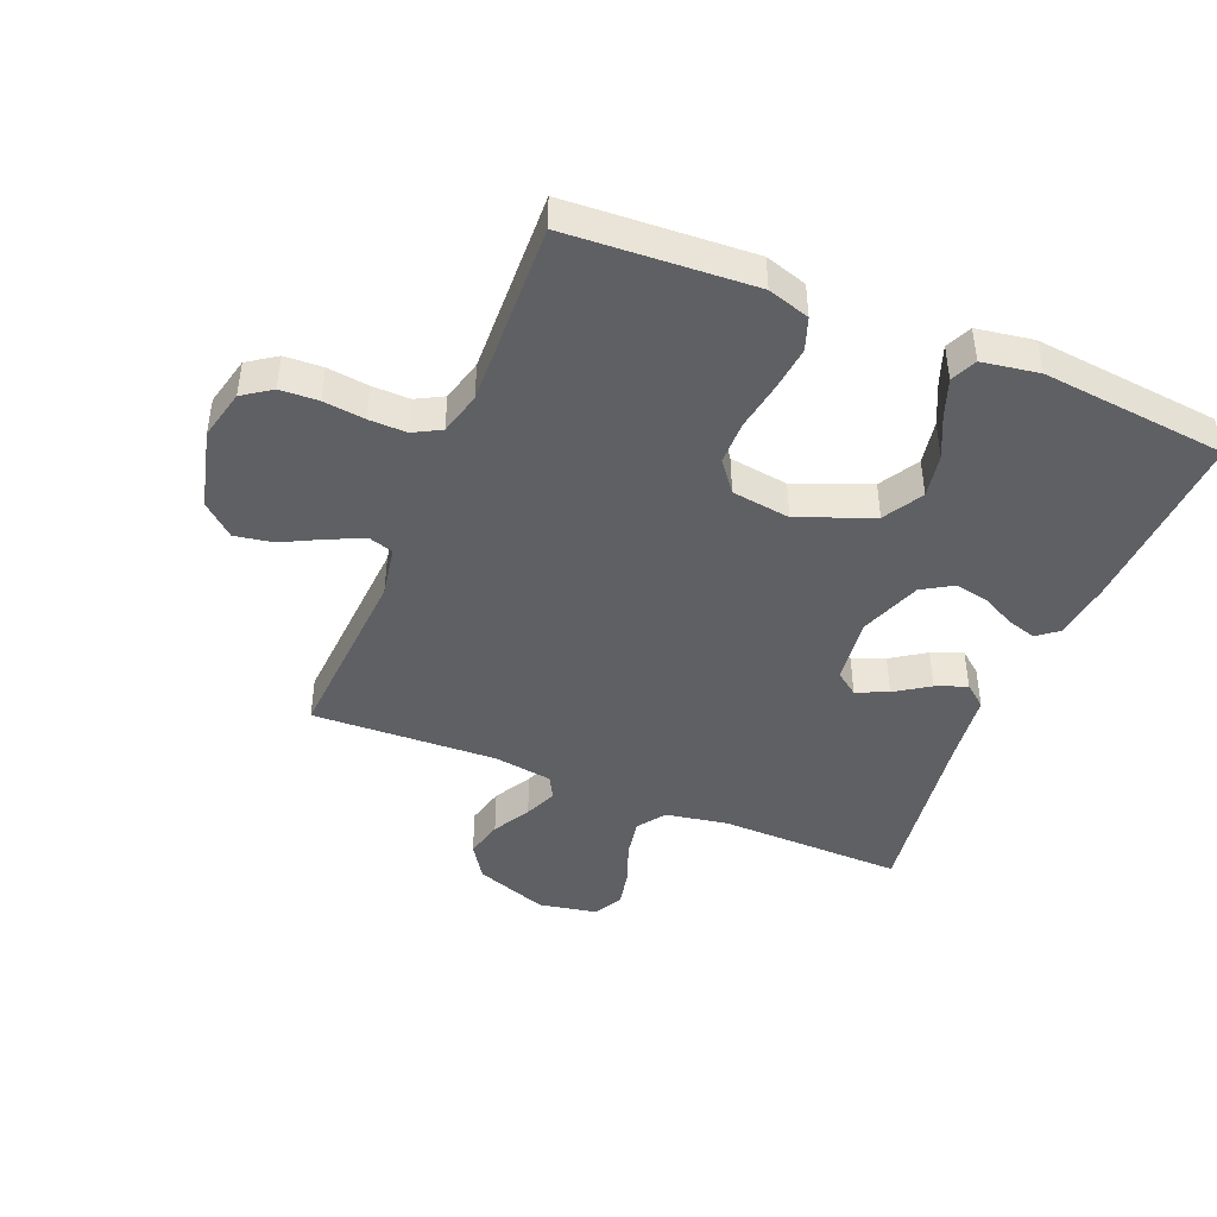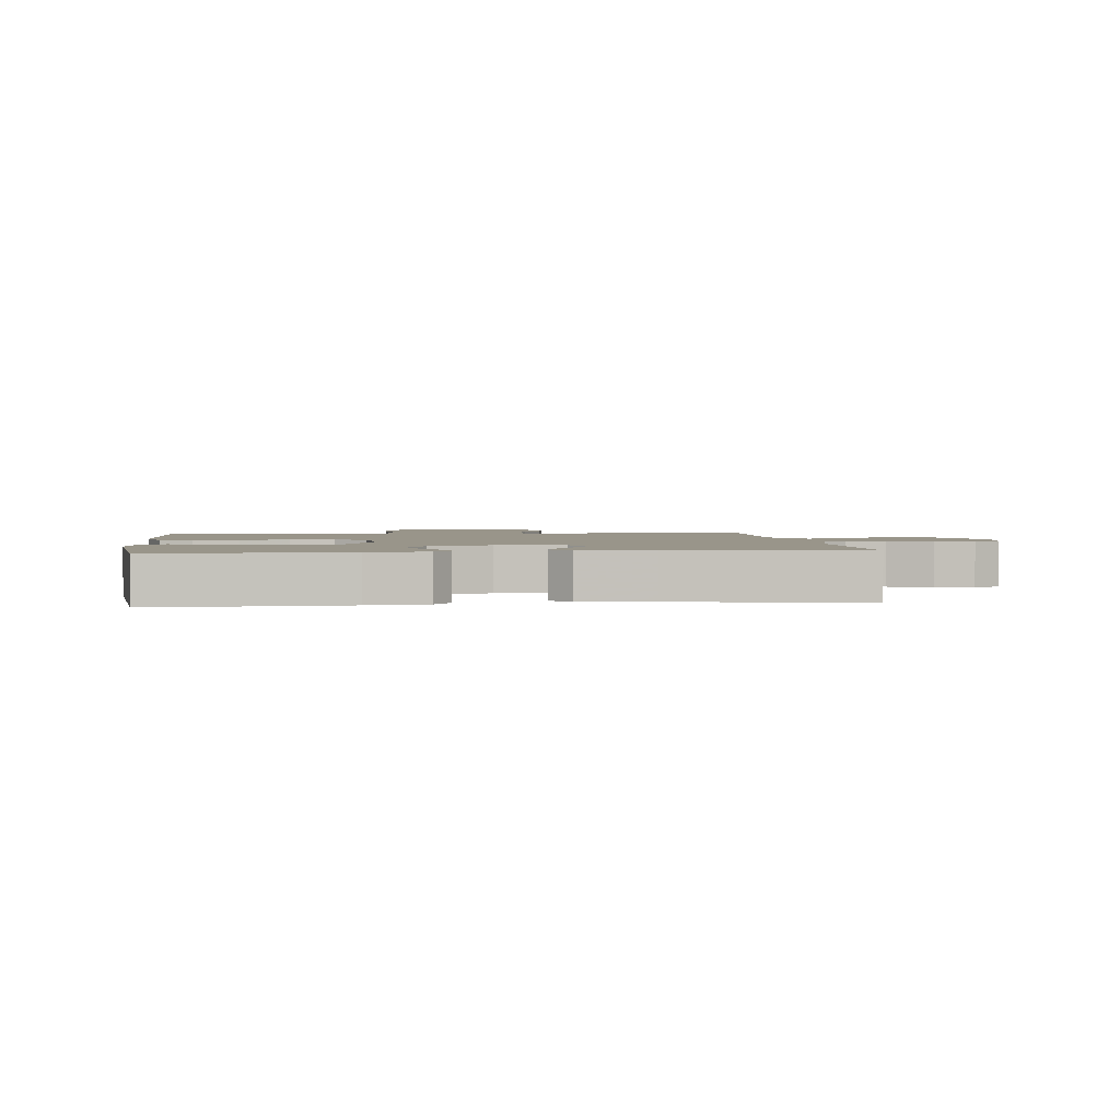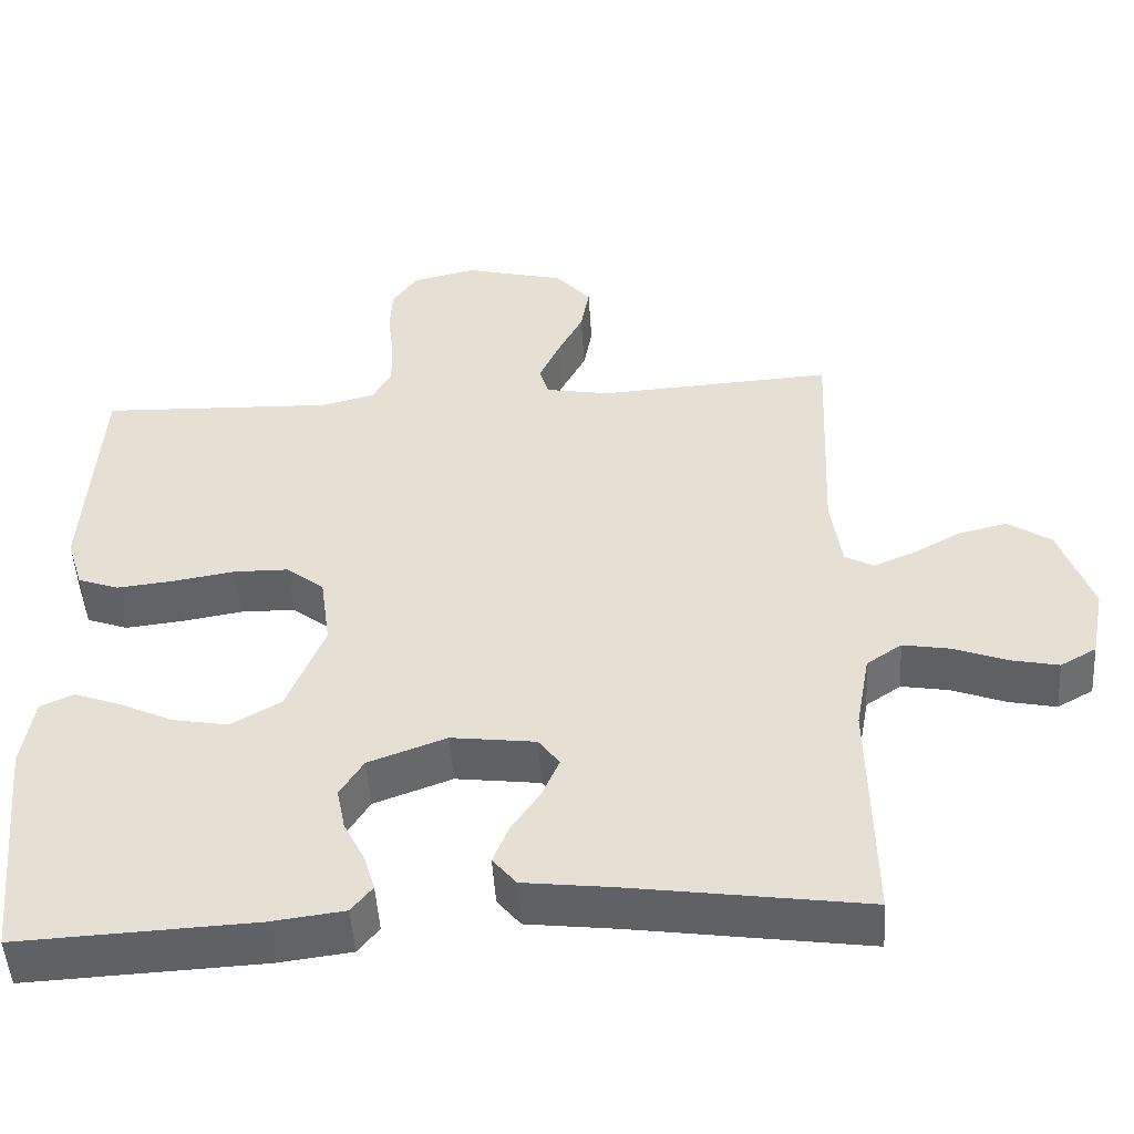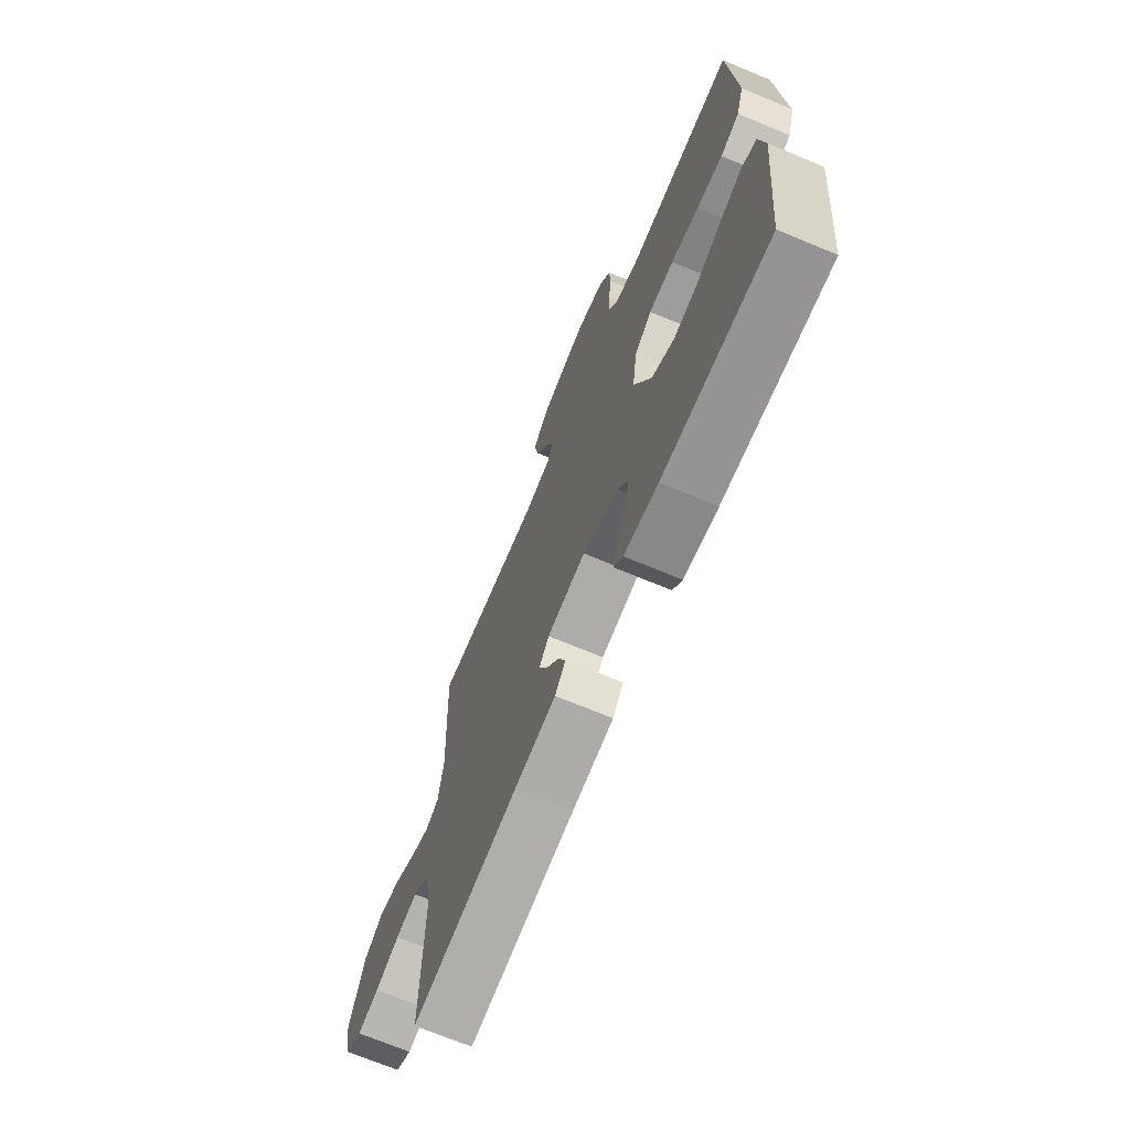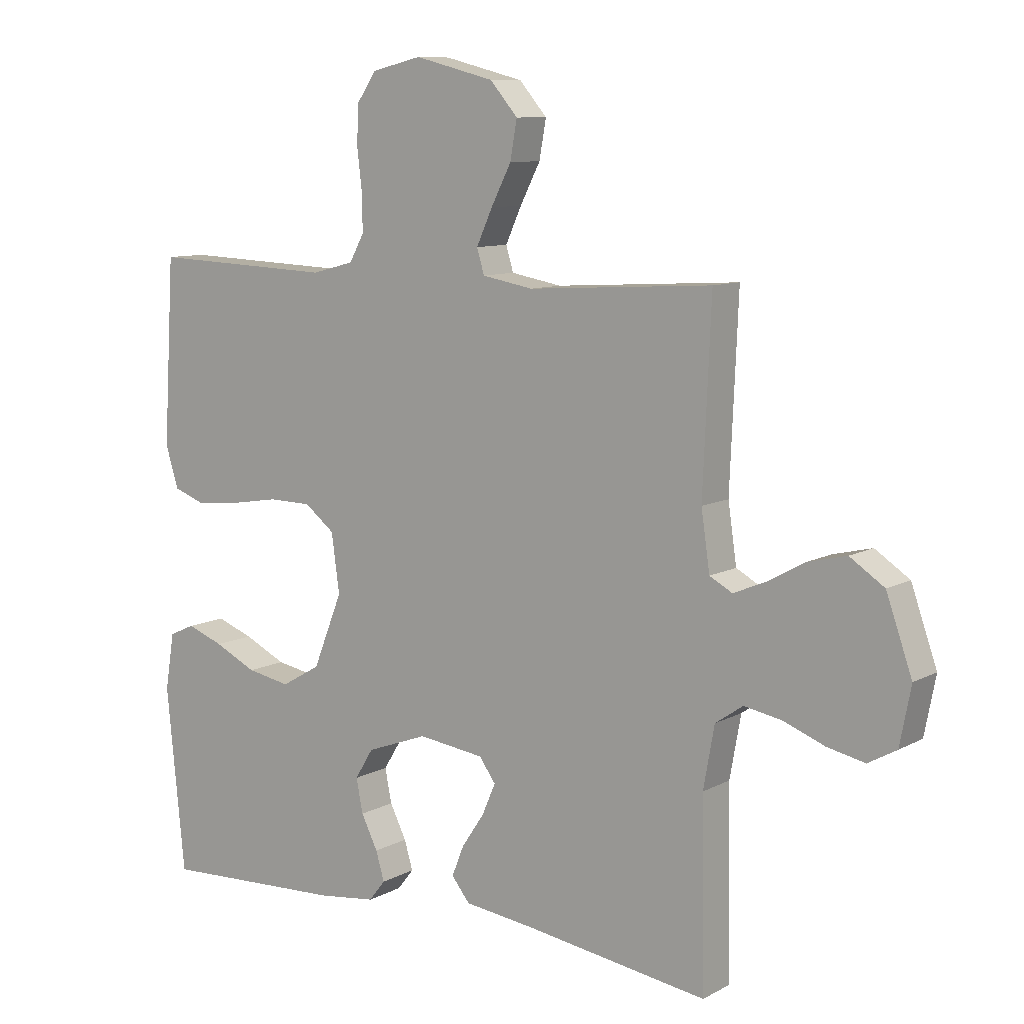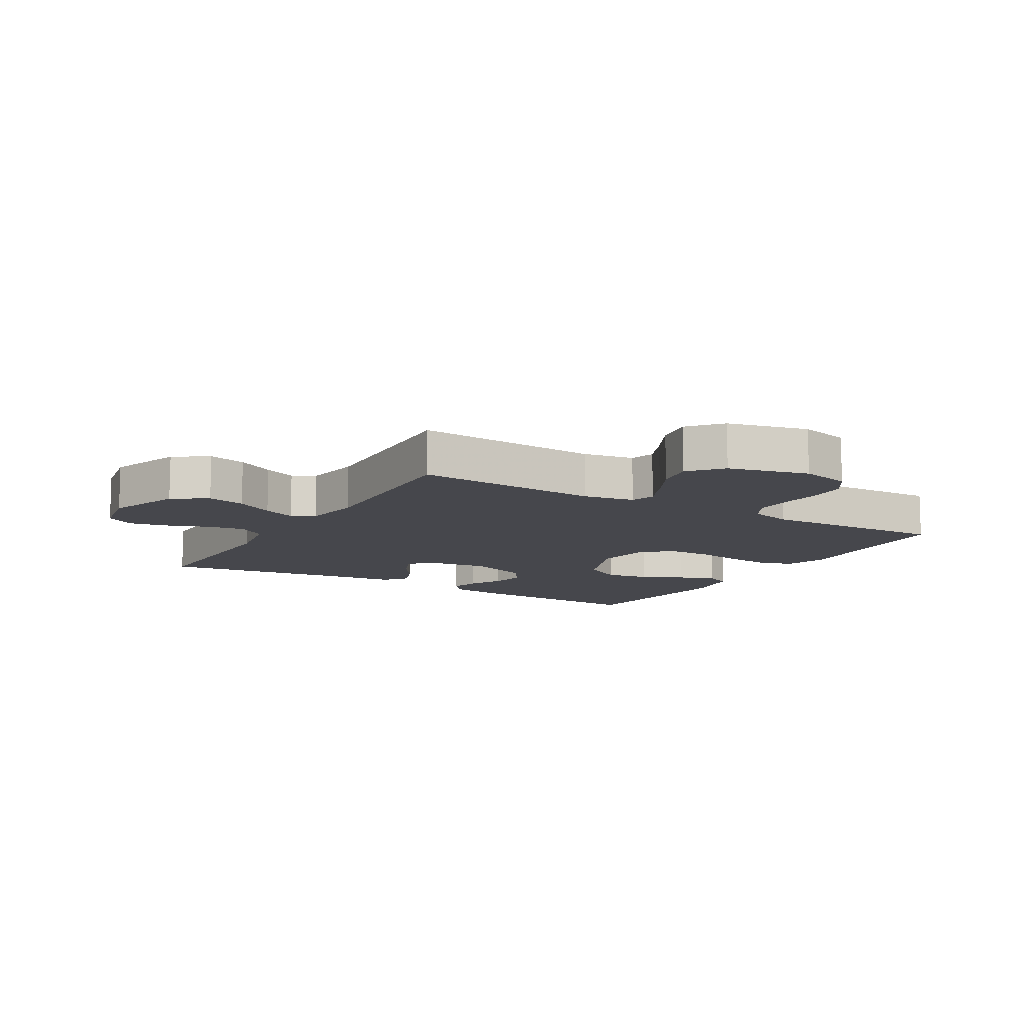
<metadata>
{"format":"obj","ext":"obj","renderer":"f3d","projection":"perspective","resolution":1024,"background":"white","views":[{"elev":-44.2,"azim":67.6,"up":"+Y"},{"elev":2.1,"azim":173.0,"up":"+Y"},{"elev":-49.7,"azim":-176.4,"up":"+Z"},{"elev":-69.8,"azim":67.3,"up":"+Z"},{"elev":9.5,"azim":-143.6,"up":"+Z"},{"elev":-11.0,"azim":-30.8,"up":"+Y"}]}
</metadata>
<code>
v -0.5 0.07 -0.5
v -0.495 0.07 -0.2
v -0.513 0.07 -0.1
v -0.558 0.07 -0.069
v -0.619 0.07 -0.08
v -0.687 0.07 -0.106
v -0.748 0.07 -0.119
v -0.794 0.07 -0.093
v -0.812 0.07 0
v -0.77 0.07 0.119
v -0.714 0.07 0.156
v -0.652 0.07 0.141
v -0.591 0.07 0.107
v -0.538 0.07 0.085
v -0.501 0.07 0.105
v -0.487 0.07 0.2
v -0.5 0.07 0.5
v -0.2 0.07 0.482
v -0.117 0.07 0.497
v -0.105 0.07 0.537
v -0.131 0.07 0.594
v -0.164 0.07 0.658
v -0.175 0.07 0.72
v -0.13 0.07 0.772
v 0 0.07 0.805
v 0.081 0.07 0.786
v 0.113 0.07 0.74
v 0.116 0.07 0.678
v 0.108 0.07 0.611
v 0.107 0.07 0.55
v 0.131 0.07 0.506
v 0.2 0.07 0.488
v 0.5 0.07 0.5
v 0.518 0.07 0.2
v 0.497 0.07 0.132
v 0.444 0.07 0.113
v 0.371 0.07 0.121
v 0.293 0.07 0.134
v 0.223 0.07 0.133
v 0.174 0.07 0.095
v 0.161 0.07 0
v 0.209 0.07 -0.12
v 0.273 0.07 -0.157
v 0.344 0.07 -0.144
v 0.413 0.07 -0.111
v 0.473 0.07 -0.089
v 0.515 0.07 -0.108
v 0.53 0.07 -0.2
v 0.5 0.07 -0.5
v 0.2 0.07 -0.486
v 0.105 0.07 -0.474
v 0.078 0.07 -0.44
v 0.092 0.07 -0.393
v 0.119 0.07 -0.339
v 0.13 0.07 -0.284
v 0.1 0.07 -0.235
v 0 0.07 -0.198
v -0.108 0.07 -0.212
v -0.135 0.07 -0.249
v -0.113 0.07 -0.3
v -0.076 0.07 -0.355
v -0.056 0.07 -0.405
v -0.086 0.07 -0.442
v -0.2 0.07 -0.456
v -0.5 0 -0.5
v -0.495 0 -0.2
v -0.513 0 -0.1
v -0.558 0 -0.069
v -0.619 0 -0.08
v -0.687 0 -0.106
v -0.748 0 -0.119
v -0.794 0 -0.093
v -0.812 0 0
v -0.77 0 0.119
v -0.714 0 0.156
v -0.652 0 0.141
v -0.591 0 0.107
v -0.538 0 0.085
v -0.501 0 0.105
v -0.487 0 0.2
v -0.5 0 0.5
v -0.2 0 0.482
v -0.117 0 0.497
v -0.105 0 0.537
v -0.131 0 0.594
v -0.164 0 0.658
v -0.175 0 0.72
v -0.13 0 0.772
v 0 0 0.805
v 0.081 0 0.786
v 0.113 0 0.74
v 0.116 0 0.678
v 0.108 0 0.611
v 0.107 0 0.55
v 0.131 0 0.506
v 0.2 0 0.488
v 0.5 0 0.5
v 0.518 0 0.2
v 0.497 0 0.132
v 0.444 0 0.113
v 0.371 0 0.121
v 0.293 0 0.134
v 0.223 0 0.133
v 0.174 0 0.095
v 0.161 0 0
v 0.209 0 -0.12
v 0.273 0 -0.157
v 0.344 0 -0.144
v 0.413 0 -0.111
v 0.473 0 -0.089
v 0.515 0 -0.108
v 0.53 0 -0.2
v 0.5 0 -0.5
v 0.2 0 -0.486
v 0.105 0 -0.474
v 0.078 0 -0.44
v 0.092 0 -0.393
v 0.119 0 -0.339
v 0.13 0 -0.284
v 0.1 0 -0.235
v 0 0 -0.198
v -0.108 0 -0.212
v -0.135 0 -0.249
v -0.113 0 -0.3
v -0.076 0 -0.355
v -0.056 0 -0.405
v -0.086 0 -0.442
v -0.2 0 -0.456
f 61 62 63 64
f 60 61 64 1
f 59 60 1 2
f 58 59 2 3
f 57 58 3 4
f 51 52 53 54
f 51 54 55
f 50 51 55
f 49 50 55
f 48 49 55 56
f 44 45 46 47
f 44 47 48 56
f 35 36 37 38
f 33 34 35 38
f 32 33 38 39
f 31 32 39 40
f 26 27 28 29
f 26 29 30
f 25 26 30
f 24 25 30
f 21 22 23 24
f 20 21 24 30
f 19 20 30 31
f 16 17 18
f 15 16 18 19
f 10 11 12 13
f 10 13 14
f 9 10 14
f 8 9 14
f 5 6 7 8
f 4 5 8 14
f 57 4 14 15
f 43 44 56
f 42 43 56 57
f 41 42 57 15
f 31 40 41
f 15 19 31 41
f 128 127 126 125
f 65 128 125 124
f 66 65 124 123
f 67 66 123 122
f 68 67 122 121
f 118 117 116 115
f 119 118 115
f 119 115 114
f 119 114 113
f 120 119 113 112
f 111 110 109 108
f 120 112 111 108
f 102 101 100 99
f 102 99 98 97
f 103 102 97 96
f 104 103 96 95
f 93 92 91 90
f 94 93 90
f 94 90 89
f 94 89 88
f 88 87 86 85
f 94 88 85 84
f 95 94 84 83
f 82 81 80
f 83 82 80 79
f 77 76 75 74
f 78 77 74
f 78 74 73
f 78 73 72
f 72 71 70 69
f 78 72 69 68
f 79 78 68 121
f 120 108 107
f 121 120 107 106
f 79 121 106 105
f 105 104 95
f 105 95 83 79
f 1 65 66 2
f 2 66 67 3
f 3 67 68 4
f 4 68 69 5
f 5 69 70 6
f 6 70 71 7
f 7 71 72 8
f 8 72 73 9
f 9 73 74 10
f 10 74 75 11
f 11 75 76 12
f 12 76 77 13
f 13 77 78 14
f 14 78 79 15
f 15 79 80 16
f 16 80 81 17
f 17 81 82 18
f 18 82 83 19
f 19 83 84 20
f 20 84 85 21
f 21 85 86 22
f 22 86 87 23
f 23 87 88 24
f 24 88 89 25
f 25 89 90 26
f 26 90 91 27
f 27 91 92 28
f 28 92 93 29
f 29 93 94 30
f 30 94 95 31
f 31 95 96 32
f 32 96 97 33
f 33 97 98 34
f 34 98 99 35
f 35 99 100 36
f 36 100 101 37
f 37 101 102 38
f 38 102 103 39
f 39 103 104 40
f 40 104 105 41
f 41 105 106 42
f 42 106 107 43
f 43 107 108 44
f 44 108 109 45
f 45 109 110 46
f 46 110 111 47
f 47 111 112 48
f 48 112 113 49
f 49 113 114 50
f 50 114 115 51
f 51 115 116 52
f 52 116 117 53
f 53 117 118 54
f 54 118 119 55
f 55 119 120 56
f 56 120 121 57
f 57 121 122 58
f 58 122 123 59
f 59 123 124 60
f 60 124 125 61
f 61 125 126 62
f 62 126 127 63
f 63 127 128 64
f 64 128 65 1

</code>
